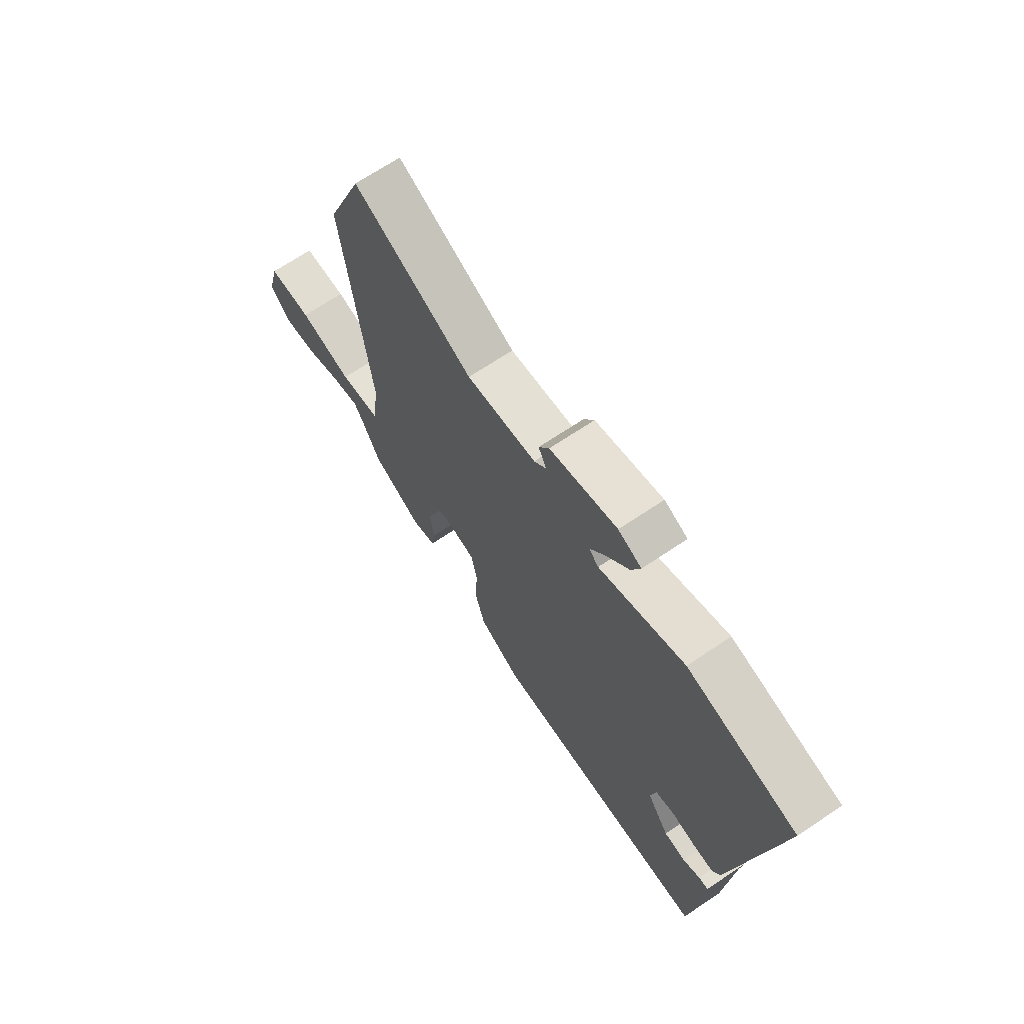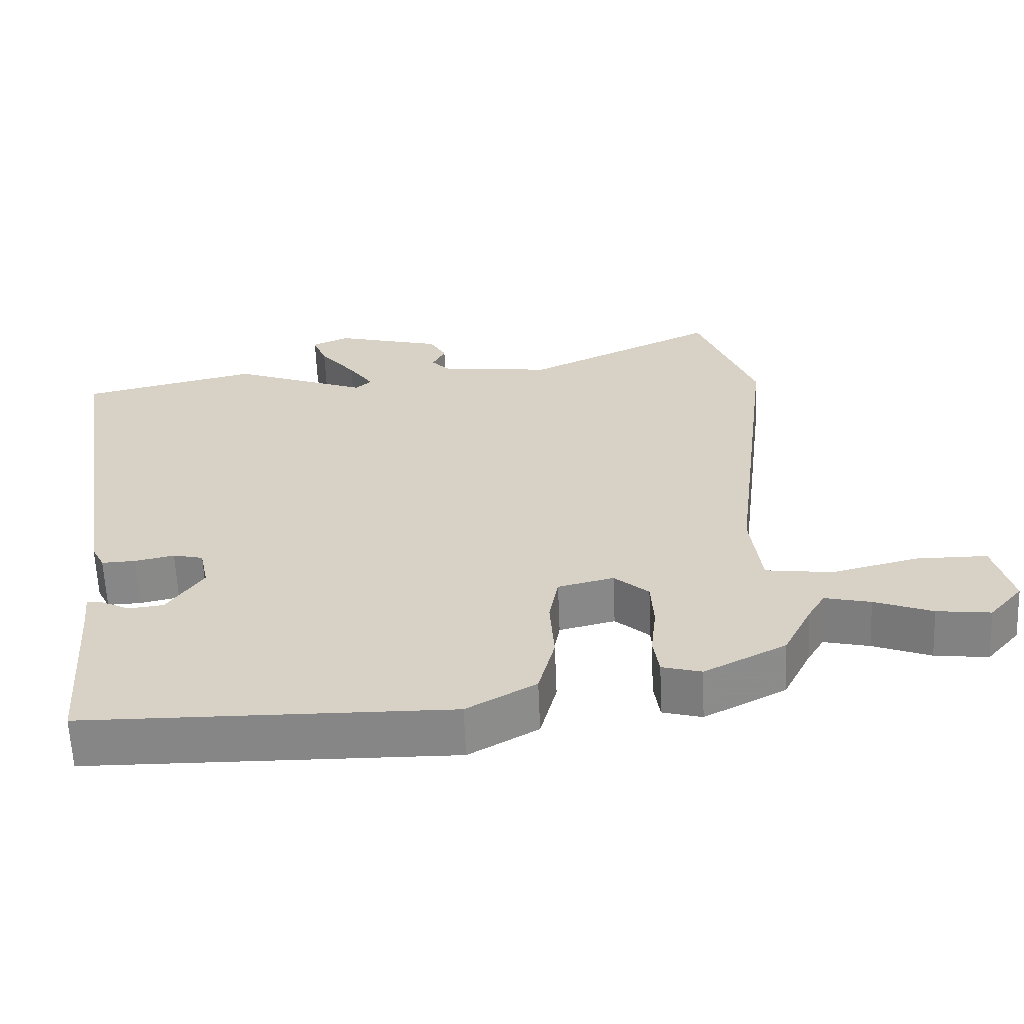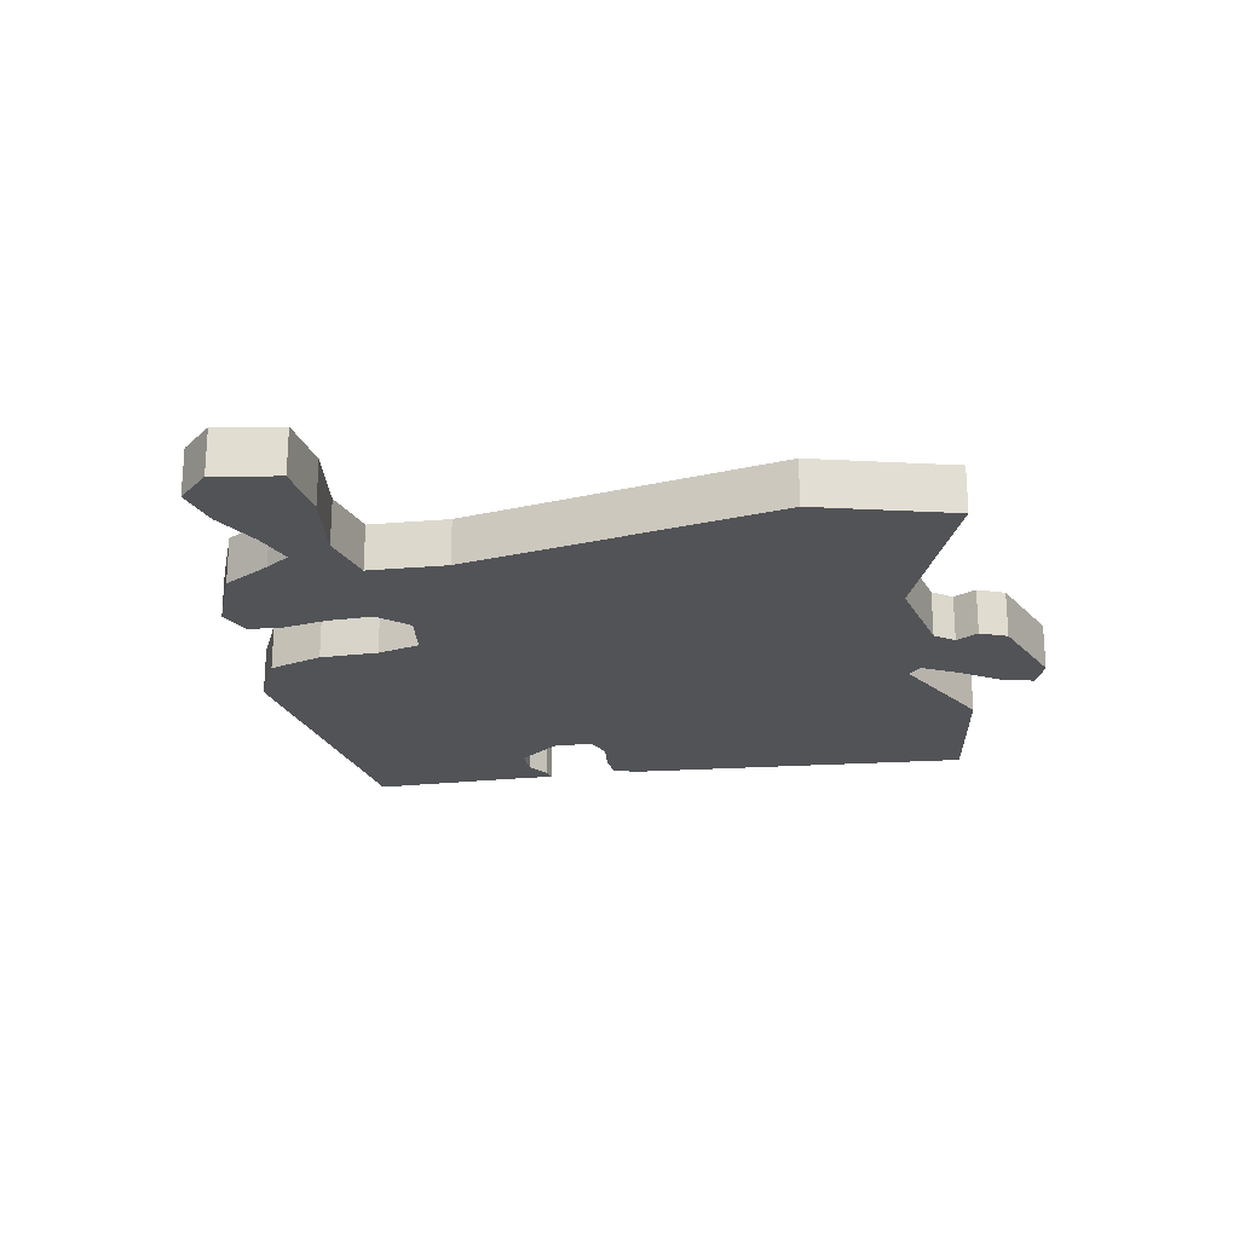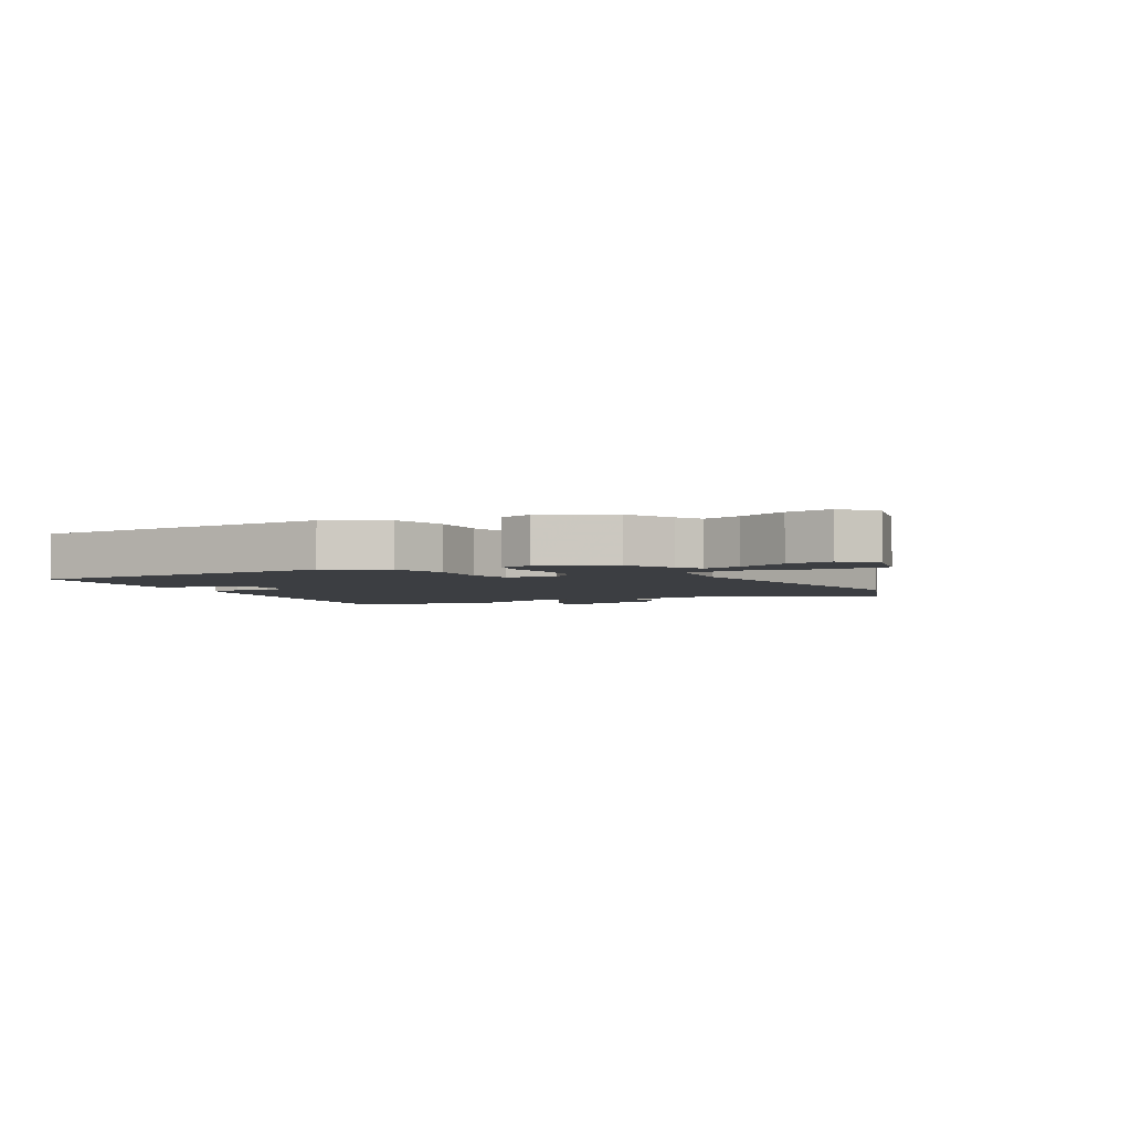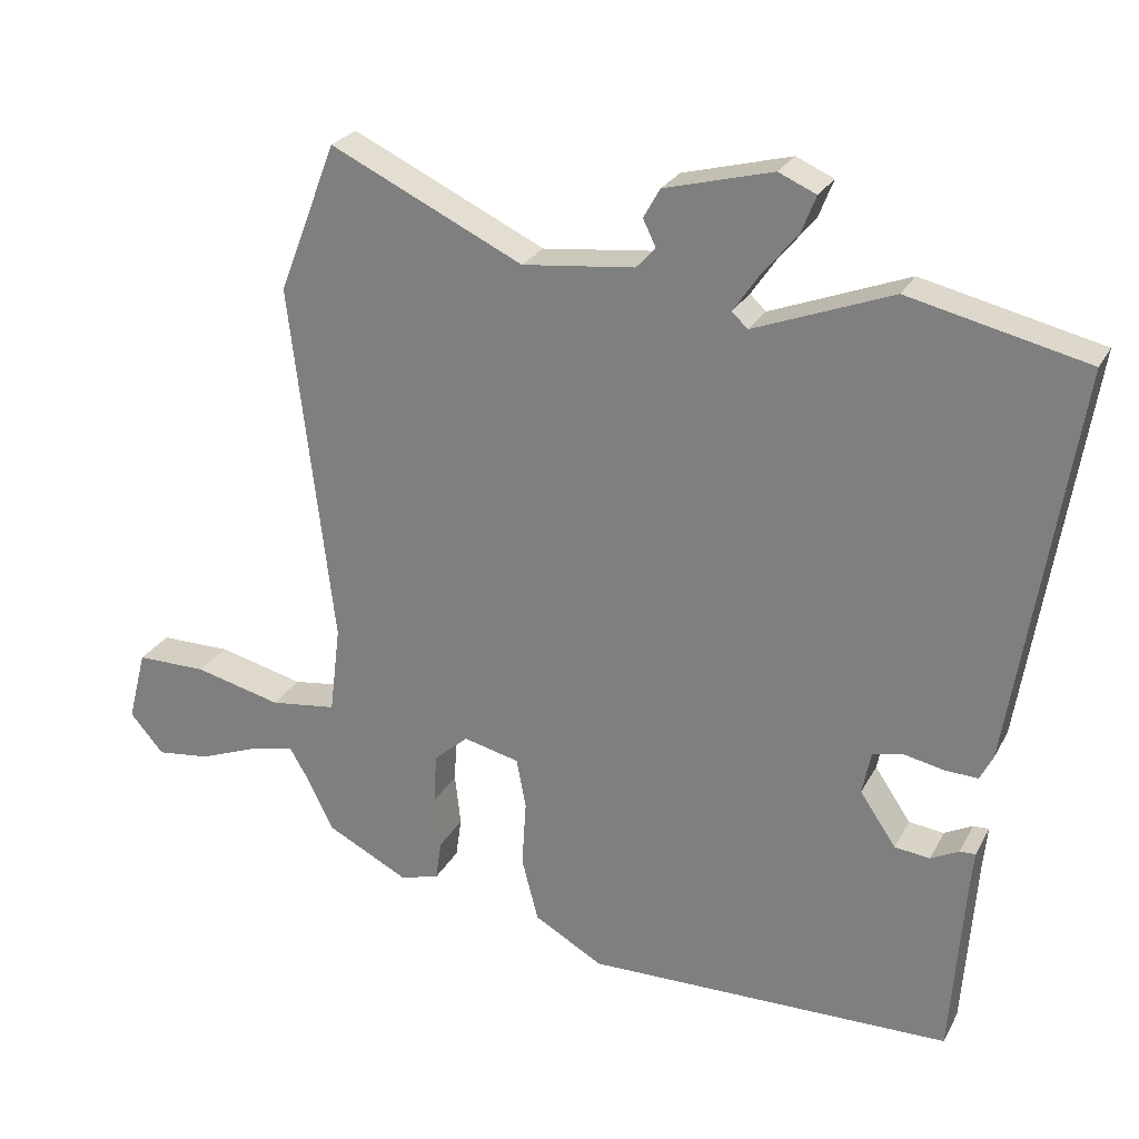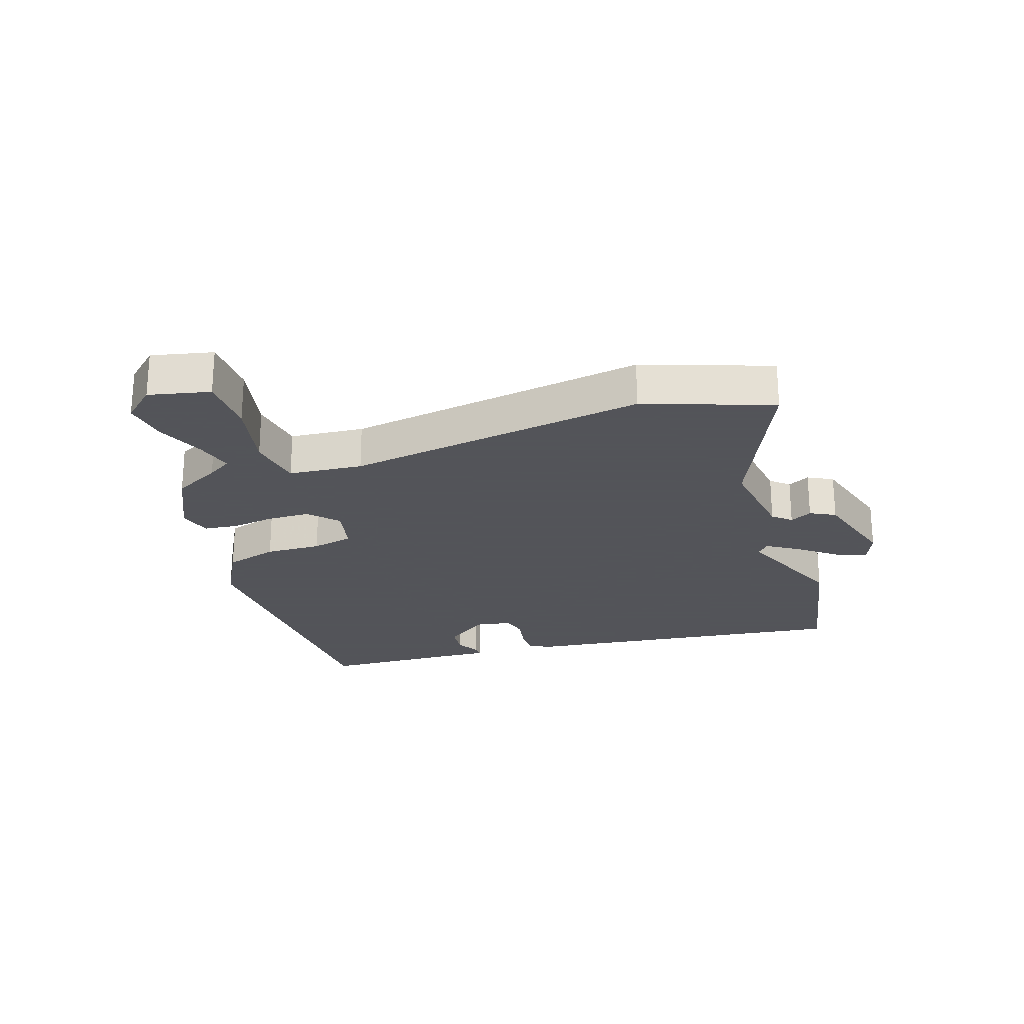
<metadata>
{"format":"obj","ext":"obj","renderer":"f3d","projection":"perspective","resolution":1024,"background":"white","views":[{"elev":68.7,"azim":56.1,"up":"+Z"},{"elev":-62.2,"azim":-177.6,"up":"+Z"},{"elev":-21.9,"azim":-74.3,"up":"+Y"},{"elev":-3.4,"azim":-150.0,"up":"+Y"},{"elev":25.6,"azim":22.6,"up":"+Z"},{"elev":-23.9,"azim":-69.8,"up":"+Y"}]}
</metadata>
<code>
v -0.49 0.07 -0.398
v -0.529 0.07 -0.319
v -0.553 0.07 -0.278
v -0.617 0.07 -0.293
v -0.698 0.07 -0.324
v -0.773 0.07 -0.333
v -0.82 0.07 -0.278
v -0.794 0.07 -0.177
v -0.695 0.07 -0.177
v -0.574 0.07 -0.207
v -0.481 0.07 -0.195
v -0.466 0.07 -0.072
v -0.526 0.07 0.432
v -0.445 0.07 0.641
v -0.177 0.07 0.513
v -0.021 0.07 0.53
v 0.006 0.07 0.559
v -0.012 0.07 0.596
v 0.011 0.07 0.637
v 0.161 0.07 0.676
v 0.213 0.07 0.653
v 0.193 0.07 0.602
v 0.143 0.07 0.541
v 0.108 0.07 0.49
v 0.13 0.07 0.469
v 0.322 0.07 0.542
v 0.569 0.07 0.484
v 0.482 0.07 -0.066
v 0.464 0.07 -0.102
v 0.417 0.07 -0.1
v 0.362 0.07 -0.088
v 0.32 0.07 -0.098
v 0.308 0.07 -0.157
v 0.358 0.07 -0.231
v 0.407 0.07 -0.237
v 0.446 0.07 -0.217
v 0.468 0.07 -0.216
v 0.462 0.07 -0.275
v 0.444 0.07 -0.521
v -0.065 0.07 -0.527
v -0.161 0.07 -0.472
v -0.184 0.07 -0.383
v -0.178 0.07 -0.29
v -0.191 0.07 -0.22
v -0.269 0.07 -0.201
v -0.317 0.07 -0.243
v -0.321 0.07 -0.313
v -0.313 0.07 -0.386
v -0.321 0.07 -0.442
v -0.376 0.07 -0.457
v -0.49 0 -0.398
v -0.529 0 -0.319
v -0.553 0 -0.278
v -0.617 0 -0.293
v -0.698 0 -0.324
v -0.773 0 -0.333
v -0.82 0 -0.278
v -0.794 0 -0.177
v -0.695 0 -0.177
v -0.574 0 -0.207
v -0.481 0 -0.195
v -0.466 0 -0.072
v -0.526 0 0.432
v -0.445 0 0.641
v -0.177 0 0.513
v -0.021 0 0.53
v 0.006 0 0.559
v -0.012 0 0.596
v 0.011 0 0.637
v 0.161 0 0.676
v 0.213 0 0.653
v 0.193 0 0.602
v 0.143 0 0.541
v 0.108 0 0.49
v 0.13 0 0.469
v 0.322 0 0.542
v 0.569 0 0.484
v 0.482 0 -0.066
v 0.464 0 -0.102
v 0.417 0 -0.1
v 0.362 0 -0.088
v 0.32 0 -0.098
v 0.308 0 -0.157
v 0.358 0 -0.231
v 0.407 0 -0.237
v 0.446 0 -0.217
v 0.468 0 -0.216
v 0.462 0 -0.275
v 0.444 0 -0.521
v -0.065 0 -0.527
v -0.161 0 -0.472
v -0.184 0 -0.383
v -0.178 0 -0.29
v -0.191 0 -0.22
v -0.269 0 -0.201
v -0.317 0 -0.243
v -0.321 0 -0.313
v -0.313 0 -0.386
v -0.321 0 -0.442
v -0.376 0 -0.457
f 47 48 49 50
f 46 47 50 1
f 40 41 42 43
f 38 39 40 43
f 38 43 44
f 35 36 37 38
f 34 35 38 44
f 33 34 44 45
f 28 29 30 31
f 26 27 28 31
f 25 26 31 32
f 24 25 32 33
f 20 21 22 23
f 20 23 24
f 17 18 19 20
f 16 17 20 24
f 15 16 24 33
f 12 13 14 15
f 11 12 15 33
f 7 8 9 10
f 4 5 6 7
f 3 4 7 10
f 2 3 10 11
f 46 1 2 11
f 11 33 45
f 11 45 46
f 100 99 98 97
f 51 100 97 96
f 93 92 91 90
f 93 90 89 88
f 94 93 88
f 88 87 86 85
f 94 88 85 84
f 95 94 84 83
f 81 80 79 78
f 81 78 77 76
f 82 81 76 75
f 83 82 75 74
f 73 72 71 70
f 74 73 70
f 70 69 68 67
f 74 70 67 66
f 83 74 66 65
f 65 64 63 62
f 83 65 62 61
f 60 59 58 57
f 57 56 55 54
f 60 57 54 53
f 61 60 53 52
f 61 52 51 96
f 95 83 61
f 96 95 61
f 1 51 52 2
f 2 52 53 3
f 3 53 54 4
f 4 54 55 5
f 5 55 56 6
f 6 56 57 7
f 7 57 58 8
f 8 58 59 9
f 9 59 60 10
f 10 60 61 11
f 11 61 62 12
f 12 62 63 13
f 13 63 64 14
f 14 64 65 15
f 15 65 66 16
f 16 66 67 17
f 17 67 68 18
f 18 68 69 19
f 19 69 70 20
f 20 70 71 21
f 21 71 72 22
f 22 72 73 23
f 23 73 74 24
f 24 74 75 25
f 25 75 76 26
f 26 76 77 27
f 27 77 78 28
f 28 78 79 29
f 29 79 80 30
f 30 80 81 31
f 31 81 82 32
f 32 82 83 33
f 33 83 84 34
f 34 84 85 35
f 35 85 86 36
f 36 86 87 37
f 37 87 88 38
f 38 88 89 39
f 39 89 90 40
f 40 90 91 41
f 41 91 92 42
f 42 92 93 43
f 43 93 94 44
f 44 94 95 45
f 45 95 96 46
f 46 96 97 47
f 47 97 98 48
f 48 98 99 49
f 49 99 100 50
f 50 100 51 1

</code>
